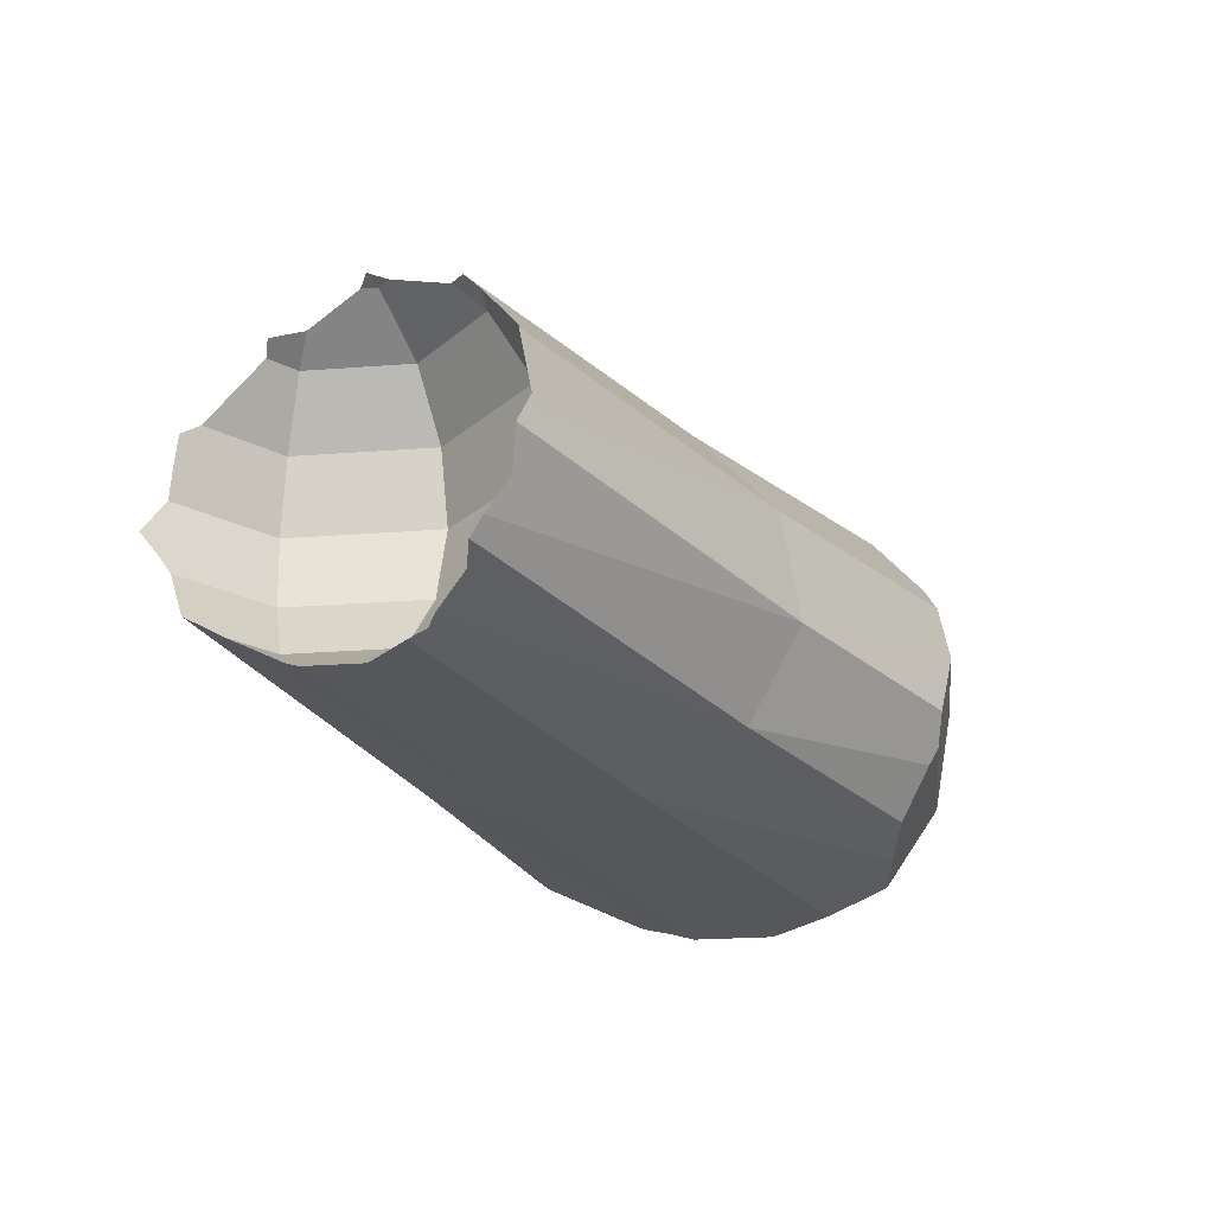
<metadata>
{"format":"obj","ext":"obj","renderer":"f3d","projection":"perspective","resolution":1024,"background":"white","views":[{"elev":-26.3,"azim":119.2,"up":"+Z"}]}
</metadata>
<code>
v 0.06256 -0.003934 0.0144
v 0.06216 -0.00784 0.01306
v 0.05551 0 0.01079
v 0.05662 -0.01338 -0.01154
v 0.04951 0 -0.0037
v 0.05551 -0.01449 -0.0037
v 0.05662 -0.01338 0.00414
v 0.05551 0 0.01079
v 0.05976 -0.01024 0.01079
v 0.05976 -0.01024 -0.01819
v 0.05107 0 -0.01154
v 0.05662 -0.01338 -0.01154
v 0.05551 -0.01449 -0.0037
v 0.05107 0 0.00414
v 0.05662 -0.01338 0.00414
v 0.05107 0 -0.01154
v 0.05551 0.01449 -0.0037
v 0.04951 0 -0.0037
v 0.05107 0 0.00414
v 0.05976 0.01024 0.01079
v 0.05551 0 0.01079
v 0.06216 0 0.01523
v 0.0628 0.001544 0.01523
v 0.06418 0 0.01563
v 0.05551 0 -0.01819
v 0.05662 0.01338 -0.01154
v 0.05107 0 -0.01154
v 0.04951 0 -0.0037
v 0.05662 0.01338 0.00414
v 0.05107 0 0.00414
v 0.06228 0.006655 0.01347
v 0.0628 0.001544 0.01523
v 0.05551 0 0.01079
v 0.06707 0.01771 -0.01154
v 0.05662 0.01338 -0.01154
v 0.06562 0.01267 -0.01819
v 0.06614 0.01889 -0.0037
v 0.06675 0.01788 0.002652
v 0.06501 0.01686 0.00414
v 0.05976 0.01024 0.01079
v 0.06437 0.01054 0.01187
v 0.06216 0.007839 0.01306
v 0.06707 0.01771 -0.01154
v 0.06918 0.01927 -0.008119
v 0.06724 0.01902 -0.00532
v 0.06454 0.01559 0.005745
v 0.06304 0.0116 0.01079
v 0.05662 0.01338 0.00414
v 0.06228 0.006655 0.01347
v 0.06216 0.007839 0.01306
v 0.0246 0.01274 0.01527
v 0.0246 0 0.0198
v 0.0628 0.001544 0.01523
v 0.06228 0.006655 0.01347
v 0.06454 0.01559 0.005745
v 0.06501 0.01686 0.00414
v 0.0246 0.02188 0.004234
v 0.0246 0.01274 0.01527
v 0.06304 0.0116 0.01079
v 0.06454 0.01559 0.005745
v 0.0246 0.02188 0.004234
v 0.06918 0.01927 -0.008119
v 0.0246 0.0239 -0.008324
v 0.0246 0.02188 0.004234
v 0.06614 0.01889 -0.0037
v 0.06724 0.01902 -0.00532
v 0.0246 0.0239 -0.008324
v 0.0682 0.01447 -0.01709
v 0.0246 0.01786 -0.01777
v 0.0246 0.0239 -0.008324
v 0.06707 0.01771 -0.01154
v 0.06809 0.01574 -0.01513
v 0.0628 0.007202 -0.02106
v 0.06317 0.00547 -0.02179
v 0.0246 0.006572 -0.02261
v 0.0246 0.01786 -0.01777
v 0.06562 0.01267 -0.01819
v 0.06392 0.008654 -0.0204
v 0.0246 0.006572 -0.02261
v 0.06317 -0.00547 -0.02179
v 0.0246 -0.006572 -0.02261
v 0.0246 0.006572 -0.02261
v 0.06098 0 -0.02184
v 0.06146 -0.001198 -0.02183
v 0.06426 -0.01165 -0.0185
v 0.06475 -0.01231 -0.01819
v 0.0246 -0.01786 -0.01777
v 0.0246 -0.006572 -0.02261
v 0.06243 -0.007574 -0.02071
v 0.06426 -0.01165 -0.0185
v 0.0246 -0.01786 -0.01777
v 0.06918 -0.01927 -0.008119
v 0.0246 -0.0239 -0.008324
v 0.0246 -0.01786 -0.01777
v 0.06656 -0.0175 -0.01154
v 0.06741 -0.01812 -0.01021
v 0.0246 -0.0239 -0.008324
v 0.06675 -0.01788 0.002652
v 0.0246 -0.02188 0.004234
v 0.0246 -0.0239 -0.008324
v 0.0662 -0.01891 -0.0037
v 0.06652 -0.01837 -0.0003106
v 0.06303 -0.0116 0.01079
v 0.06437 -0.01054 0.01187
v 0.0246 -0.01274 0.01527
v 0.0246 -0.02188 0.004234
v 0.06501 -0.01686 0.00414
v 0.06364 -0.01322 0.008739
v 0.06256 -0.003934 0.0144
v 0.0628 -0.001544 0.01523
v 0.0246 0 0.0198
v 0.0246 -0.01274 0.01527
v 0.06216 -0.00784 0.01306
v 0.06256 -0.003934 0.0144
v 0.05551 0 -0.01819
v 0.06098 0 -0.02184
v 0.06317 0.00547 -0.02179
v 0.05551 0 -0.01819
v 0.06243 -0.007574 -0.02071
v 0.06146 -0.001198 -0.02183
v 0.06656 -0.0175 -0.01154
v 0.06475 -0.01231 -0.01819
v 0.05662 -0.01338 -0.01154
v 0.05551 -0.01449 -0.0037
v 0.06501 -0.01686 0.00414
v 0.06652 -0.01837 -0.0003106
v 0.06243 -0.007574 -0.02071
v 0.06475 -0.01231 -0.01819
v 0.06426 -0.01165 -0.0185
v 0.05976 -0.01024 0.01079
v 0.06303 -0.0116 0.01079
v 0.06364 -0.01322 0.008739
v 0.0628 -0.001544 0.01523
v 0.06216 0 0.01523
v 0.06418 0 0.01563
v 0.0662 -0.01891 -0.0037
v 0.06918 -0.01927 -0.008119
v 0.06741 -0.01812 -0.01021
v 0.06562 0.01267 -0.01819
v 0.0628 0.007202 -0.02106
v 0.06392 0.008654 -0.0204
v 0.06303 -0.0116 0.01079
v 0.06216 -0.00784 0.01306
v 0.06437 -0.01054 0.01187
v -0.01944 -0.01944 -0.01139
v -0.02975 0 0
v -0.02749 0 -0.01139
v -0.01552 -0.01333 0.02104
v -0.02104 0 0.02104
v -0.02749 0 0.01139
v -0.02104 -0.02104 0
v -0.02749 0 0.01139
v -0.02975 0 0
v -0.02749 0 -0.01139
v -0.02104 0.02104 0
v -0.01944 0.01944 -0.01139
v -0.01552 0.01333 0.02104
v -0.01521 0.01521 0.02032
v -0.01944 0.01944 0.01139
v -0.01944 0.01944 -0.01139
v -0.01497 0.01497 -0.02084
v -0.01508 0.01439 -0.02104
v -0.02975 0 0
v -0.01944 0.01944 0.01139
v -0.02104 0.02104 0
v -0.02104 0 0.02104
v -0.01458 0.003589 0.02436
v -0.01552 0.01333 0.02104
v -0.01203 0.0225 0.01139
v -0.006179 0.02602 0.00587
v -0.02104 0.02104 0
v -0.006575 0.02703 0
v -0.001018 0.02766 -0.008393
v -0.003359 0.0261 -0.01139
v -0.01521 0.01521 0.02032
v -0.01436 0.01579 0.01999
v -0.01342 0.01849 0.01653
v -0.01436 -0.01579 0.01999
v 0.0246 -0.01274 0.01527
v -0.01544 -0.01249 0.02133
v -0.001018 -0.02766 -0.008393
v -0.004973 -0.02387 -0.01372
v 0.0246 -0.0239 -0.008324
v -0.01508 0.01439 -0.02104
v -0.01497 0.01497 -0.02084
v -0.01023 0.0176 -0.01984
v -0.01592 0.00483 -0.02312
v -0.01789 0 -0.02314
v -0.02104 0 -0.02104
v -0.01423 0 0.02559
v -0.01544 -0.01249 0.02133
v 0.0246 0 0.0198
v -0.01592 0.00483 -0.02312
v 0.0246 0.006572 -0.02261
v 0.0246 -0.006572 -0.02261
v -0.01524 -0.01122 -0.0218
v 0.0246 -0.006572 -0.02261
v 0.0246 -0.01786 -0.01777
v -0.01457 -0.008155 -0.0231
v -0.01524 -0.01122 -0.0218
v -0.02104 0 -0.02104
v -0.01552 -0.01333 0.02104
v -0.01423 0 0.02559
v -0.02104 0 0.02104
v -0.01023 0.0176 -0.01984
v 0.0246 0.01786 -0.01777
v 0.0246 0.006572 -0.02261
v -0.006459 -0.02708 0
v -0.02104 -0.02104 0
v -0.01944 -0.01944 -0.01139
v -0.01436 -0.01579 0.01999
v -0.01059 -0.02337 0.01002
v 0.0246 -0.01274 0.01527
v -0.001018 0.02766 -0.008393
v -0.006551 0.02694 0.0005033
v 0.0246 0.0239 -0.008324
v -0.01457 -0.008155 -0.0231
v -0.01592 0.00483 -0.02312
v 0.0246 -0.006572 -0.02261
v -0.01342 0.01849 0.01653
v 0.0246 0.01274 0.01527
v 0.0246 0.02188 0.004234
v -0.006179 0.02602 0.00587
v -0.01342 0.01849 0.01653
v 0.0246 0.02188 0.004234
v -0.004736 -0.02108 -0.01804
v -0.004973 -0.02387 -0.01372
v -0.01944 -0.01944 -0.01139
v -0.01513 -0.01513 -0.0205
v -0.01542 -0.01355 -0.02104
v -0.01524 -0.01122 -0.0218
v -0.01458 0.003589 0.02436
v 0.0246 0 0.0198
v 0.0246 0.01274 0.01527
v -0.01458 0.003589 0.02436
v -0.01436 0.01579 0.01999
v -0.01552 0.01333 0.02104
v -0.006179 -0.02602 0.00587
v -0.004731 -0.02728 -0.002598
v 0.0246 -0.02188 0.004234
v -0.02749 0 -0.01139
v -0.01542 -0.01355 -0.02104
v -0.01944 -0.01944 -0.01139
v -0.004736 0.02108 -0.01804
v -0.003274 0.02504 -0.01302
v 0.0246 0.01786 -0.01777
v -0.01204 -0.0225 0.01139
v -0.01521 -0.01521 0.02032
v -0.01944 -0.01944 0.01139
v -0.003274 0.02504 -0.01302
v -0.01023 0.0176 -0.01984
v -0.01944 0.01944 -0.01139
v -0.004973 -0.02387 -0.01372
v 0.0246 -0.01786 -0.01777
v 0.0246 -0.0239 -0.008324
v -0.004731 -0.02728 -0.002598
v 0.0246 -0.0239 -0.008324
v 0.0246 -0.02188 0.004234
v -0.01204 -0.0225 0.01139
v -0.01944 -0.01944 0.01139
v -0.02104 -0.02104 0
v -0.006551 0.02694 0.0005033
v 0.0246 0.02188 0.004234
v 0.0246 0.0239 -0.008324
v -0.001018 0.02766 -0.008393
v 0.0246 0.0239 -0.008324
v 0.0246 0.01786 -0.01777
v -0.01059 -0.02337 0.01002
v 0.0246 -0.02188 0.004234
v 0.0246 -0.01274 0.01527
v 0.06216 -0.00784 0.01306
v 0.05976 -0.01024 0.01079
v 0.05551 0 0.01079
v 0.05551 0 0.01079
v 0.06216 0 0.01523
v 0.06256 -0.003934 0.0144
v 0.06216 0 0.01523
v 0.0628 -0.001544 0.01523
v 0.06256 -0.003934 0.0144
v 0.05662 -0.01338 -0.01154
v 0.05107 0 -0.01154
v 0.04951 0 -0.0037
v 0.05662 -0.01338 0.00414
v 0.05107 0 0.00414
v 0.05551 0 0.01079
v 0.05976 -0.01024 -0.01819
v 0.05551 0 -0.01819
v 0.05107 0 -0.01154
v 0.05551 -0.01449 -0.0037
v 0.04951 0 -0.0037
v 0.05107 0 0.00414
v 0.05107 0 -0.01154
v 0.05662 0.01338 -0.01154
v 0.05551 0.01449 -0.0037
v 0.05107 0 0.00414
v 0.05662 0.01338 0.00414
v 0.05976 0.01024 0.01079
v 0.05551 0 -0.01819
v 0.05976 0.01024 -0.01819
v 0.05662 0.01338 -0.01154
v 0.04951 0 -0.0037
v 0.05551 0.01449 -0.0037
v 0.05662 0.01338 0.00414
v 0.06216 0 0.01523
v 0.05551 0 0.01079
v 0.0628 0.001544 0.01523
v 0.05551 0 0.01079
v 0.05976 0.01024 0.01079
v 0.06228 0.006655 0.01347
v 0.05976 0.01024 0.01079
v 0.06216 0.007839 0.01306
v 0.06228 0.006655 0.01347
v 0.05662 0.01338 -0.01154
v 0.05976 0.01024 -0.01819
v 0.06562 0.01267 -0.01819
v 0.06562 0.01267 -0.01819
v 0.0682 0.01447 -0.01709
v 0.06809 0.01574 -0.01513
v 0.06809 0.01574 -0.01513
v 0.06707 0.01771 -0.01154
v 0.06562 0.01267 -0.01819
v 0.05662 0.01338 0.00414
v 0.05551 0.01449 -0.0037
v 0.06501 0.01686 0.00414
v 0.05551 0.01449 -0.0037
v 0.06614 0.01889 -0.0037
v 0.06501 0.01686 0.00414
v 0.05976 0.01024 0.01079
v 0.06304 0.0116 0.01079
v 0.06437 0.01054 0.01187
v 0.05551 0.01449 -0.0037
v 0.05662 0.01338 -0.01154
v 0.06614 0.01889 -0.0037
v 0.05662 0.01338 -0.01154
v 0.06707 0.01771 -0.01154
v 0.06614 0.01889 -0.0037
v 0.06614 0.01889 -0.0037
v 0.06707 0.01771 -0.01154
v 0.06724 0.01902 -0.00532
v 0.05976 0.01024 0.01079
v 0.05662 0.01338 0.00414
v 0.06304 0.0116 0.01079
v 0.05662 0.01338 0.00414
v 0.06501 0.01686 0.00414
v 0.06454 0.01559 0.005745
v 0.0246 0.01274 0.01527
v 0.0246 0 0.0198
v 0.06228 0.006655 0.01347
v 0.06216 0.007839 0.01306
v 0.06437 0.01054 0.01187
v 0.0246 0.01274 0.01527
v 0.0246 0 0.0198
v 0.06418 0 0.01563
v 0.0628 0.001544 0.01523
v 0.0246 0.02188 0.004234
v 0.0246 0.01274 0.01527
v 0.06454 0.01559 0.005745
v 0.06501 0.01686 0.00414
v 0.06675 0.01788 0.002652
v 0.0246 0.02188 0.004234
v 0.0246 0.01274 0.01527
v 0.06437 0.01054 0.01187
v 0.06304 0.0116 0.01079
v 0.0246 0.02188 0.004234
v 0.06724 0.01902 -0.00532
v 0.06918 0.01927 -0.008119
v 0.0246 0.02188 0.004234
v 0.06675 0.01788 0.002652
v 0.06614 0.01889 -0.0037
v 0.0246 0.0239 -0.008324
v 0.06809 0.01574 -0.01513
v 0.0682 0.01447 -0.01709
v 0.0246 0.0239 -0.008324
v 0.06918 0.01927 -0.008119
v 0.06707 0.01771 -0.01154
v 0.0246 0.006572 -0.02261
v 0.0246 0.01786 -0.01777
v 0.0628 0.007202 -0.02106
v 0.0246 0.01786 -0.01777
v 0.06392 0.008654 -0.0204
v 0.0628 0.007202 -0.02106
v 0.0246 0.01786 -0.01777
v 0.0682 0.01447 -0.01709
v 0.06562 0.01267 -0.01819
v 0.0246 0.006572 -0.02261
v 0.06146 -0.001198 -0.02183
v 0.06317 -0.00547 -0.02179
v 0.0246 0.006572 -0.02261
v 0.06317 0.00547 -0.02179
v 0.06098 0 -0.02184
v 0.0246 -0.01786 -0.01777
v 0.0246 -0.006572 -0.02261
v 0.06426 -0.01165 -0.0185
v 0.06475 -0.01231 -0.01819
v 0.0682 -0.01447 -0.01709
v 0.0246 -0.01786 -0.01777
v 0.0246 -0.006572 -0.02261
v 0.06317 -0.00547 -0.02179
v 0.06243 -0.007574 -0.02071
v 0.0246 -0.01786 -0.01777
v 0.06741 -0.01812 -0.01021
v 0.06918 -0.01927 -0.008119
v 0.0246 -0.01786 -0.01777
v 0.0682 -0.01447 -0.01709
v 0.06656 -0.0175 -0.01154
v 0.0246 -0.0239 -0.008324
v 0.06652 -0.01837 -0.0003106
v 0.06675 -0.01788 0.002652
v 0.0246 -0.0239 -0.008324
v 0.06918 -0.01927 -0.008119
v 0.0662 -0.01891 -0.0037
v 0.0246 -0.01274 0.01527
v 0.0246 -0.02188 0.004234
v 0.06303 -0.0116 0.01079
v 0.0246 -0.02188 0.004234
v 0.06364 -0.01322 0.008739
v 0.06303 -0.0116 0.01079
v 0.0246 -0.02188 0.004234
v 0.06675 -0.01788 0.002652
v 0.06501 -0.01686 0.00414
v 0.0246 0 0.0198
v 0.0246 -0.01274 0.01527
v 0.06256 -0.003934 0.0144
v 0.0628 -0.001544 0.01523
v 0.06418 0 0.01563
v 0.0246 0 0.0198
v 0.0246 -0.01274 0.01527
v 0.06437 -0.01054 0.01187
v 0.06216 -0.00784 0.01306
v 0.06317 0.00547 -0.02179
v 0.0628 0.007202 -0.02106
v 0.05551 0 -0.01819
v 0.0628 0.007202 -0.02106
v 0.05976 0.01024 -0.01819
v 0.05551 0 -0.01819
v 0.06146 -0.001198 -0.02183
v 0.06098 0 -0.02184
v 0.05551 0 -0.01819
v 0.05551 0 -0.01819
v 0.05976 -0.01024 -0.01819
v 0.06243 -0.007574 -0.02071
v 0.06243 -0.007574 -0.02071
v 0.06317 -0.00547 -0.02179
v 0.06146 -0.001198 -0.02183
v 0.0682 -0.01447 -0.01709
v 0.06475 -0.01231 -0.01819
v 0.06656 -0.0175 -0.01154
v 0.06475 -0.01231 -0.01819
v 0.05976 -0.01024 -0.01819
v 0.05662 -0.01338 -0.01154
v 0.06652 -0.01837 -0.0003106
v 0.0662 -0.01891 -0.0037
v 0.05551 -0.01449 -0.0037
v 0.05551 -0.01449 -0.0037
v 0.05662 -0.01338 0.00414
v 0.06501 -0.01686 0.00414
v 0.06501 -0.01686 0.00414
v 0.06675 -0.01788 0.002652
v 0.06652 -0.01837 -0.0003106
v 0.06243 -0.007574 -0.02071
v 0.05976 -0.01024 -0.01819
v 0.06475 -0.01231 -0.01819
v 0.06364 -0.01322 0.008739
v 0.06501 -0.01686 0.00414
v 0.05662 -0.01338 0.00414
v 0.05662 -0.01338 0.00414
v 0.05976 -0.01024 0.01079
v 0.06364 -0.01322 0.008739
v 0.06741 -0.01812 -0.01021
v 0.06656 -0.0175 -0.01154
v 0.0662 -0.01891 -0.0037
v 0.06656 -0.0175 -0.01154
v 0.05662 -0.01338 -0.01154
v 0.0662 -0.01891 -0.0037
v 0.05662 -0.01338 -0.01154
v 0.05551 -0.01449 -0.0037
v 0.0662 -0.01891 -0.0037
v 0.06562 0.01267 -0.01819
v 0.05976 0.01024 -0.01819
v 0.0628 0.007202 -0.02106
v 0.06303 -0.0116 0.01079
v 0.05976 -0.01024 0.01079
v 0.06216 -0.00784 0.01306
v -0.01944 -0.01944 -0.01139
v -0.02104 -0.02104 0
v -0.02975 0 0
v -0.02749 0 0.01139
v -0.01944 -0.01944 0.01139
v -0.01552 -0.01333 0.02104
v -0.01944 -0.01944 0.01139
v -0.01521 -0.01521 0.02032
v -0.01552 -0.01333 0.02104
v -0.02104 -0.02104 0
v -0.01944 -0.01944 0.01139
v -0.02749 0 0.01139
v -0.02749 0 -0.01139
v -0.02975 0 0
v -0.02104 0.02104 0
v -0.01944 0.01944 0.01139
v -0.02749 0 0.01139
v -0.01552 0.01333 0.02104
v -0.02749 0 0.01139
v -0.02104 0 0.02104
v -0.01552 0.01333 0.02104
v -0.01508 0.01439 -0.02104
v -0.02104 0 -0.02104
v -0.02749 0 -0.01139
v -0.02749 0 -0.01139
v -0.01944 0.01944 -0.01139
v -0.01508 0.01439 -0.02104
v -0.02975 0 0
v -0.02749 0 0.01139
v -0.01944 0.01944 0.01139
v -0.02104 0 0.02104
v -0.01423 0 0.02559
v -0.01458 0.003589 0.02436
v -0.006575 0.02703 0
v -0.02104 0.02104 0
v -0.006551 0.02694 0.0005033
v -0.02104 0.02104 0
v -0.01944 0.01944 0.01139
v -0.01203 0.0225 0.01139
v -0.006551 0.02694 0.0005033
v -0.02104 0.02104 0
v -0.006179 0.02602 0.00587
v -0.003359 0.0261 -0.01139
v -0.01944 0.01944 -0.01139
v -0.006575 0.02703 0
v -0.01944 0.01944 -0.01139
v -0.02104 0.02104 0
v -0.006575 0.02703 0
v -0.01203 0.0225 0.01139
v -0.01944 0.01944 0.01139
v -0.01342 0.01849 0.01653
v -0.01944 0.01944 0.01139
v -0.01521 0.01521 0.02032
v -0.01342 0.01849 0.01653
v 0.0246 0 0.0198
v -0.01544 -0.01249 0.02133
v 0.0246 -0.01274 0.01527
v -0.01544 -0.01249 0.02133
v -0.01552 -0.01333 0.02104
v -0.01436 -0.01579 0.01999
v -0.01552 -0.01333 0.02104
v -0.01521 -0.01521 0.02032
v -0.01436 -0.01579 0.01999
v -0.001018 -0.02766 -0.008393
v -0.004333 -0.02569 -0.01139
v -0.004973 -0.02387 -0.01372
v 0.0246 0.006572 -0.02261
v -0.01457 0.008155 -0.0231
v -0.01023 0.0176 -0.01984
v -0.01457 0.008155 -0.0231
v -0.01508 0.01439 -0.02104
v -0.01023 0.0176 -0.01984
v -0.02104 0 -0.02104
v -0.01508 0.01439 -0.02104
v -0.01592 0.00483 -0.02312
v -0.01508 0.01439 -0.02104
v -0.01457 0.008155 -0.0231
v -0.01592 0.00483 -0.02312
v -0.01592 0.00483 -0.02312
v -0.01457 0.008155 -0.0231
v 0.0246 0.006572 -0.02261
v -0.01524 -0.01122 -0.0218
v -0.01457 -0.008155 -0.0231
v 0.0246 -0.006572 -0.02261
v -0.02104 0 -0.02104
v -0.01789 0 -0.02314
v -0.01457 -0.008155 -0.0231
v -0.01524 -0.01122 -0.0218
v -0.01542 -0.01355 -0.02104
v -0.02104 0 -0.02104
v -0.01552 -0.01333 0.02104
v -0.01544 -0.01249 0.02133
v -0.01423 0 0.02559
v -0.01023 0.0176 -0.01984
v -0.004736 0.02108 -0.01804
v 0.0246 0.01786 -0.01777
v -0.01944 -0.01944 -0.01139
v -0.004333 -0.02569 -0.01139
v -0.004731 -0.02728 -0.002598
v -0.004333 -0.02569 -0.01139
v -0.001018 -0.02766 -0.008393
v -0.004731 -0.02728 -0.002598
v -0.01944 -0.01944 -0.01139
v -0.004731 -0.02728 -0.002598
v -0.006459 -0.02708 0
v -0.01436 -0.01579 0.01999
v -0.01204 -0.0225 0.01139
v -0.01059 -0.02337 0.01002
v -0.001018 0.02766 -0.008393
v -0.006575 0.02703 0
v -0.006551 0.02694 0.0005033
v -0.01457 -0.008155 -0.0231
v -0.01789 0 -0.02314
v -0.01592 0.00483 -0.02312
v -0.01342 0.01849 0.01653
v -0.01436 0.01579 0.01999
v 0.0246 0.01274 0.01527
v -0.006179 0.02602 0.00587
v -0.01203 0.0225 0.01139
v -0.01342 0.01849 0.01653
v -0.01944 -0.01944 -0.01139
v -0.01513 -0.01513 -0.0205
v -0.004736 -0.02108 -0.01804
v -0.004973 -0.02387 -0.01372
v -0.004333 -0.02569 -0.01139
v -0.01944 -0.01944 -0.01139
v 0.0246 -0.01786 -0.01777
v -0.004736 -0.02108 -0.01804
v -0.01524 -0.01122 -0.0218
v -0.004736 -0.02108 -0.01804
v -0.01513 -0.01513 -0.0205
v -0.01524 -0.01122 -0.0218
v -0.01458 0.003589 0.02436
v -0.01423 0 0.02559
v 0.0246 0 0.0198
v 0.0246 0.01274 0.01527
v -0.01436 0.01579 0.01999
v -0.01458 0.003589 0.02436
v -0.01436 0.01579 0.01999
v -0.01521 0.01521 0.02032
v -0.01552 0.01333 0.02104
v -0.006179 -0.02602 0.00587
v -0.006459 -0.02708 0
v -0.004731 -0.02728 -0.002598
v -0.02104 0 -0.02104
v -0.01542 -0.01355 -0.02104
v -0.02749 0 -0.01139
v -0.01542 -0.01355 -0.02104
v -0.01513 -0.01513 -0.0205
v -0.01944 -0.01944 -0.01139
v -0.01204 -0.0225 0.01139
v -0.01436 -0.01579 0.01999
v -0.01521 -0.01521 0.02032
v -0.01944 0.01944 -0.01139
v -0.003359 0.0261 -0.01139
v -0.003274 0.02504 -0.01302
v -0.003274 0.02504 -0.01302
v -0.004736 0.02108 -0.01804
v -0.01023 0.0176 -0.01984
v -0.01023 0.0176 -0.01984
v -0.01497 0.01497 -0.02084
v -0.01944 0.01944 -0.01139
v -0.004973 -0.02387 -0.01372
v -0.004736 -0.02108 -0.01804
v 0.0246 -0.01786 -0.01777
v -0.004731 -0.02728 -0.002598
v -0.001018 -0.02766 -0.008393
v 0.0246 -0.0239 -0.008324
v -0.02104 -0.02104 0
v -0.006459 -0.02708 0
v -0.01059 -0.02337 0.01002
v -0.006459 -0.02708 0
v -0.006179 -0.02602 0.00587
v -0.01059 -0.02337 0.01002
v -0.01059 -0.02337 0.01002
v -0.01204 -0.0225 0.01139
v -0.02104 -0.02104 0
v -0.006551 0.02694 0.0005033
v -0.006179 0.02602 0.00587
v 0.0246 0.02188 0.004234
v 0.0246 0.01786 -0.01777
v -0.003274 0.02504 -0.01302
v -0.001018 0.02766 -0.008393
v -0.003274 0.02504 -0.01302
v -0.003359 0.0261 -0.01139
v -0.001018 0.02766 -0.008393
v -0.01059 -0.02337 0.01002
v -0.006179 -0.02602 0.00587
v 0.0246 -0.02188 0.004234
f 1 2 3
f 4 5 6
f 7 8 9
f 10 11 12
f 13 14 15
f 16 17 18
f 19 20 21
f 22 23 24
f 25 26 27
f 28 29 30
f 31 32 33
f 34 35 36
f 37 38 39
f 40 41 42
f 43 44 45
f 46 47 48
f 49 50 51
f 52 53 54
f 55 56 57
f 58 59 60
f 61 62 63
f 64 65 66
f 67 68 69
f 70 71 72
f 73 74 75
f 76 77 78
f 79 80 81
f 82 83 84
f 85 86 87
f 88 89 90
f 91 92 93
f 94 95 96
f 97 98 99
f 100 101 102
f 103 104 105
f 106 107 108
f 109 110 111
f 112 113 114
f 115 116 117
f 118 119 120
f 121 122 123
f 124 125 126
f 127 128 129
f 130 131 132
f 133 134 135
f 136 137 138
f 139 140 141
f 142 143 144
f 145 146 147
f 148 149 150
f 151 152 153
f 154 155 156
f 157 158 159
f 160 161 162
f 163 164 165
f 166 167 168
f 169 170 171
f 172 173 174
f 175 176 177
f 178 179 180
f 181 182 183
f 184 185 186
f 187 188 189
f 190 191 192
f 193 194 195
f 196 197 198
f 199 200 201
f 202 203 204
f 205 206 207
f 208 209 210
f 211 212 213
f 214 215 216
f 217 218 219
f 220 221 222
f 223 224 225
f 226 227 228
f 229 230 231
f 232 233 234
f 235 236 237
f 238 239 240
f 241 242 243
f 244 245 246
f 247 248 249
f 250 251 252
f 253 254 255
f 256 257 258
f 259 260 261
f 262 263 264
f 265 266 267
f 268 269 270
f 271 272 273
f 274 275 276
f 277 278 279
f 280 281 282
f 283 284 285
f 286 287 288
f 289 290 291
f 292 293 294
f 295 296 297
f 298 299 300
f 301 302 303
f 304 305 306
f 307 308 309
f 310 311 312
f 313 314 315
f 316 317 318
f 319 320 321
f 322 323 324
f 325 326 327
f 328 329 330
f 331 332 333
f 334 335 336
f 337 338 339
f 340 341 342
f 343 344 345
f 346 347 348
f 349 350 351
f 352 353 354
f 355 356 357
f 358 359 360
f 361 362 363
f 364 365 366
f 367 368 369
f 370 371 372
f 373 374 375
f 376 377 378
f 379 380 381
f 382 383 384
f 385 386 387
f 388 389 390
f 391 392 393
f 394 395 396
f 397 398 399
f 400 401 402
f 403 404 405
f 406 407 408
f 409 410 411
f 412 413 414
f 415 416 417
f 418 419 420
f 421 422 423
f 424 425 426
f 427 428 429
f 430 431 432
f 433 434 435
f 436 437 438
f 439 440 441
f 442 443 444
f 445 446 447
f 448 449 450
f 451 452 453
f 454 455 456
f 457 458 459
f 460 461 462
f 463 464 465
f 466 467 468
f 469 470 471
f 472 473 474
f 475 476 477
f 478 479 480
f 481 482 483
f 484 485 486
f 487 488 489
f 490 491 492
f 493 494 495
f 496 497 498
f 499 500 501
f 502 503 504
f 505 506 507
f 508 509 510
f 511 512 513
f 514 515 516
f 517 518 519
f 520 521 522
f 523 524 525
f 526 527 528
f 529 530 531
f 532 533 534
f 535 536 537
f 538 539 540
f 541 542 543
f 544 545 546
f 547 548 549
f 550 551 552
f 553 554 555
f 556 557 558
f 559 560 561
f 562 563 564
f 565 566 567
f 568 569 570
f 571 572 573
f 574 575 576
f 577 578 579
f 580 581 582
f 583 584 585
f 586 587 588
f 589 590 591
f 592 593 594
f 595 596 597
f 598 599 600
f 601 602 603
f 604 605 606
f 607 608 609
f 610 611 612
f 613 614 615
f 616 617 618
f 619 620 621
f 622 623 624
f 625 626 627
f 628 629 630
f 631 632 633
f 634 635 636
f 637 638 639
f 640 641 642
f 643 644 645
f 646 647 648
f 649 650 651
f 652 653 654
f 655 656 657
f 658 659 660
f 661 662 663
f 664 665 666
f 667 668 669
f 670 671 672

</code>
